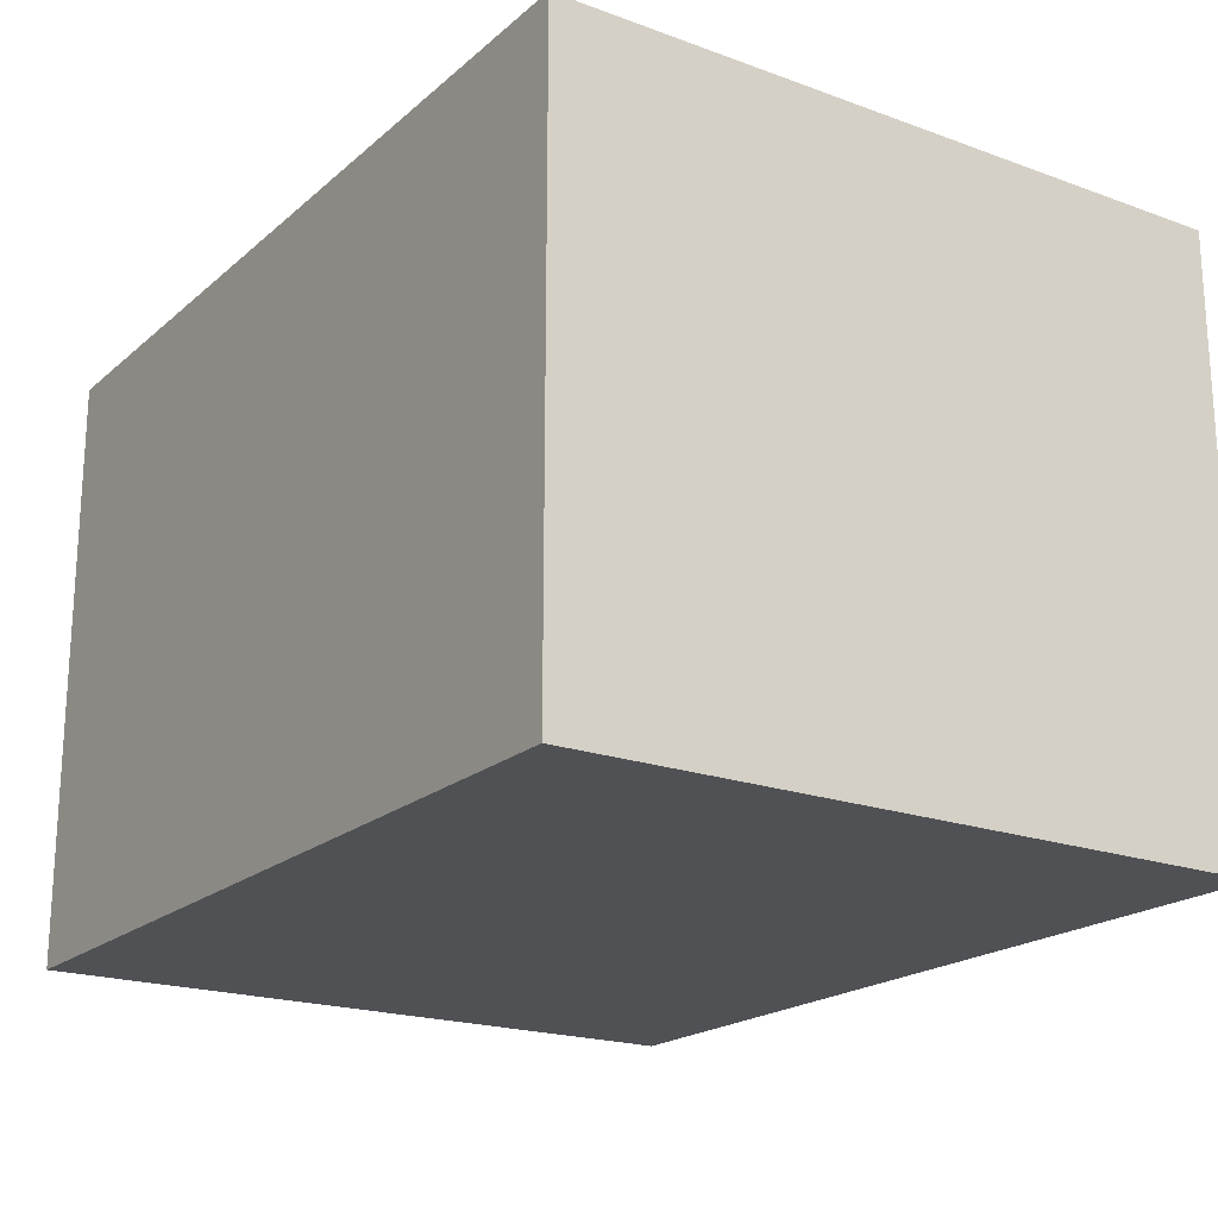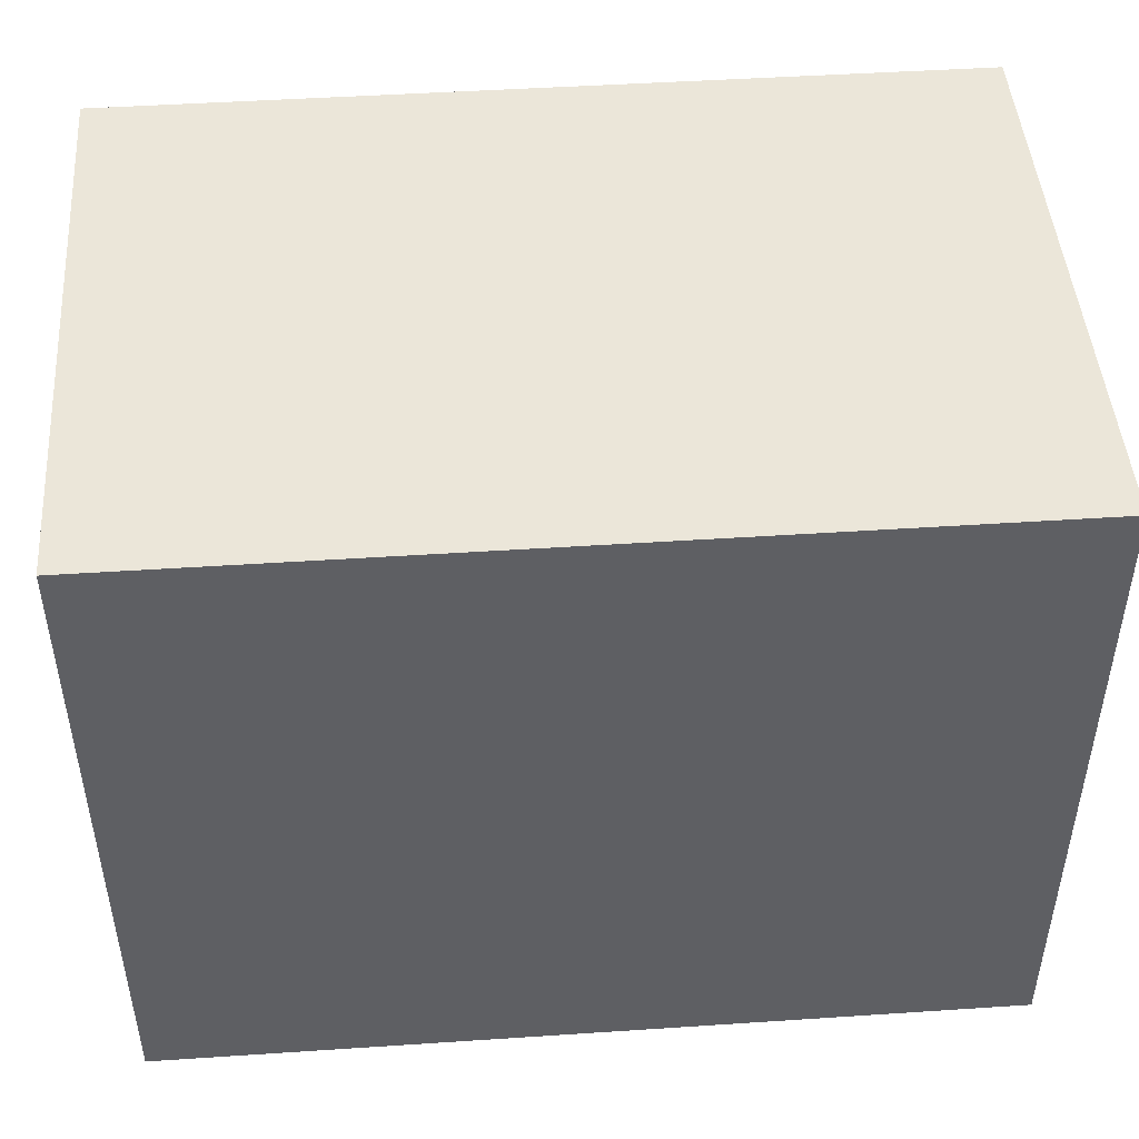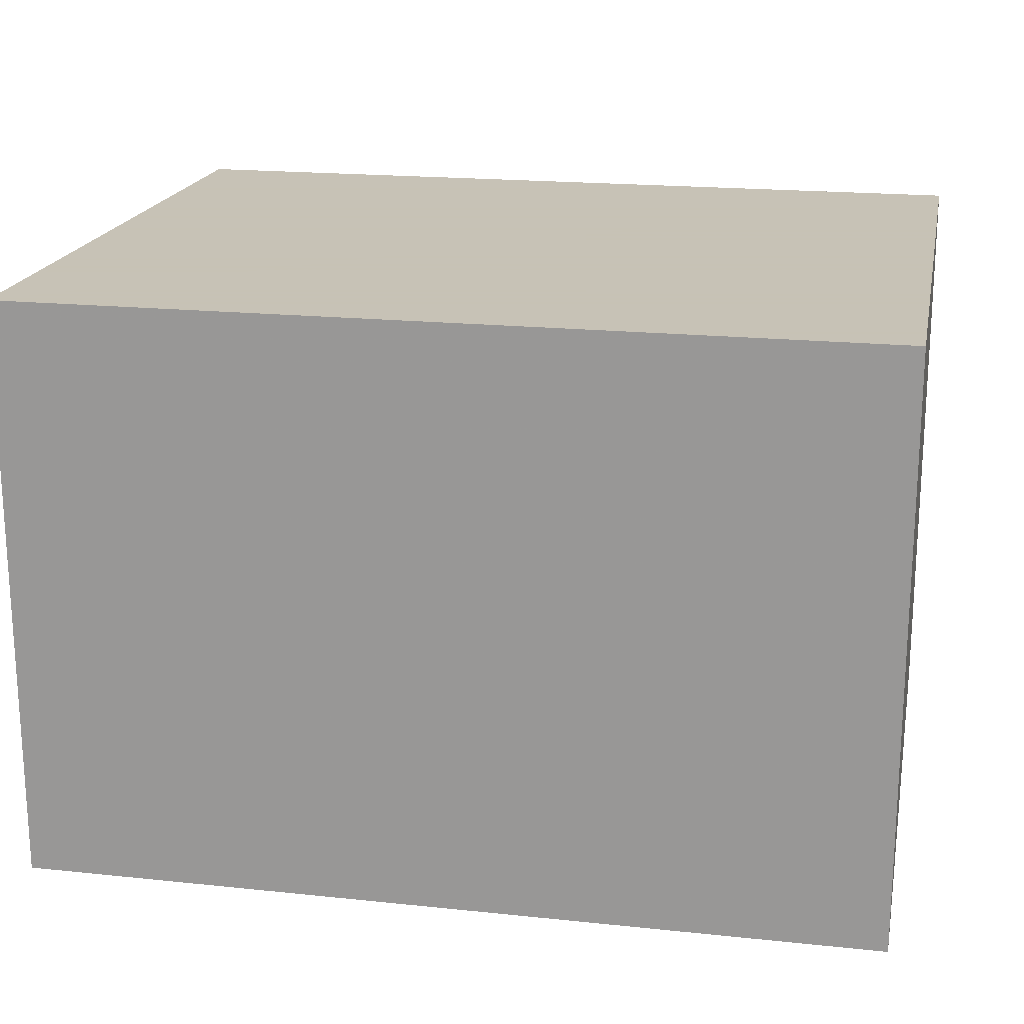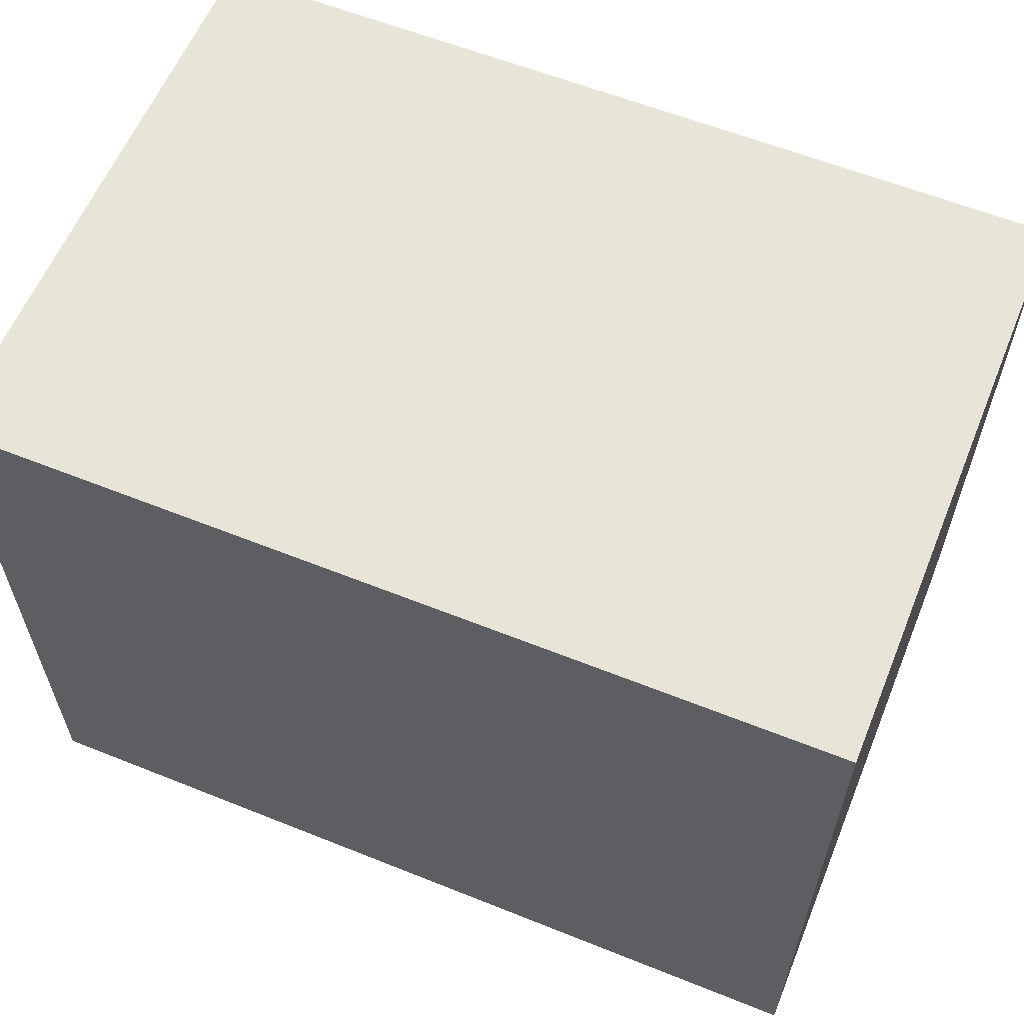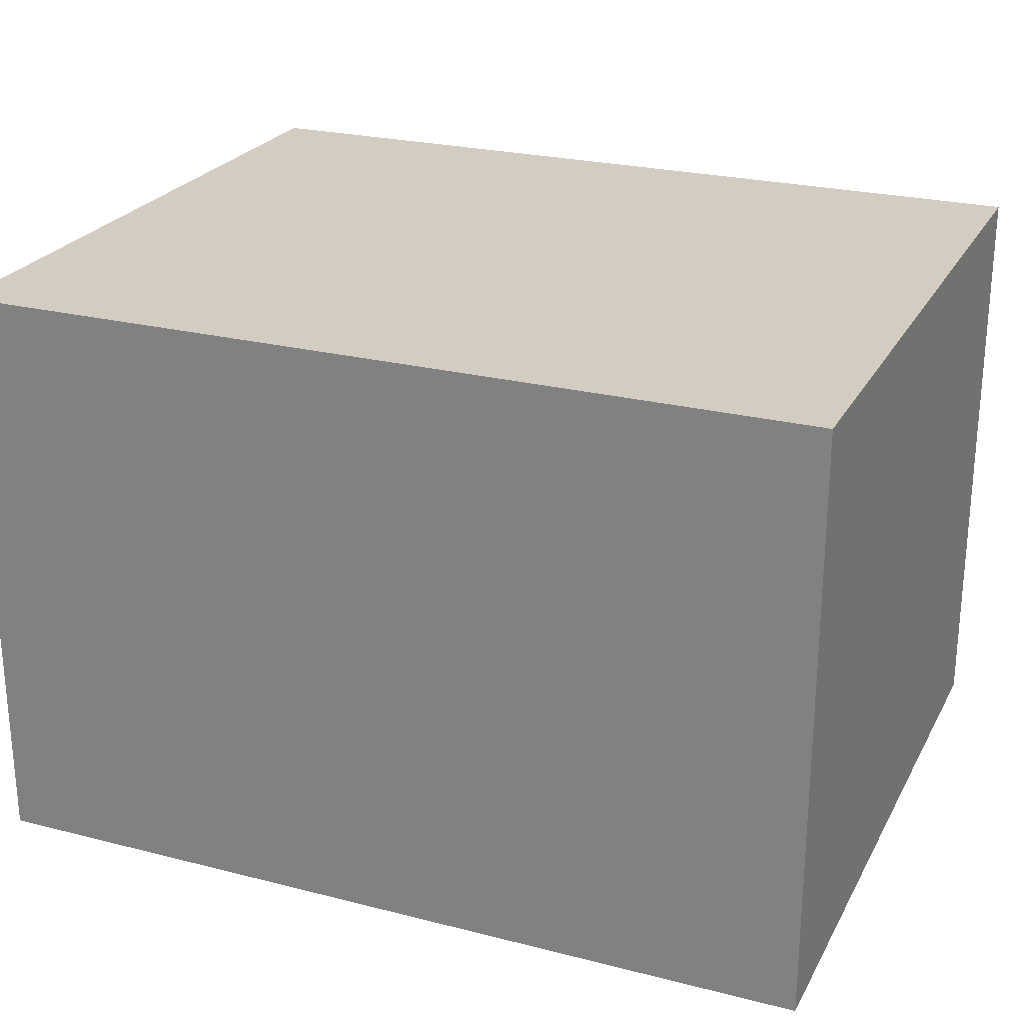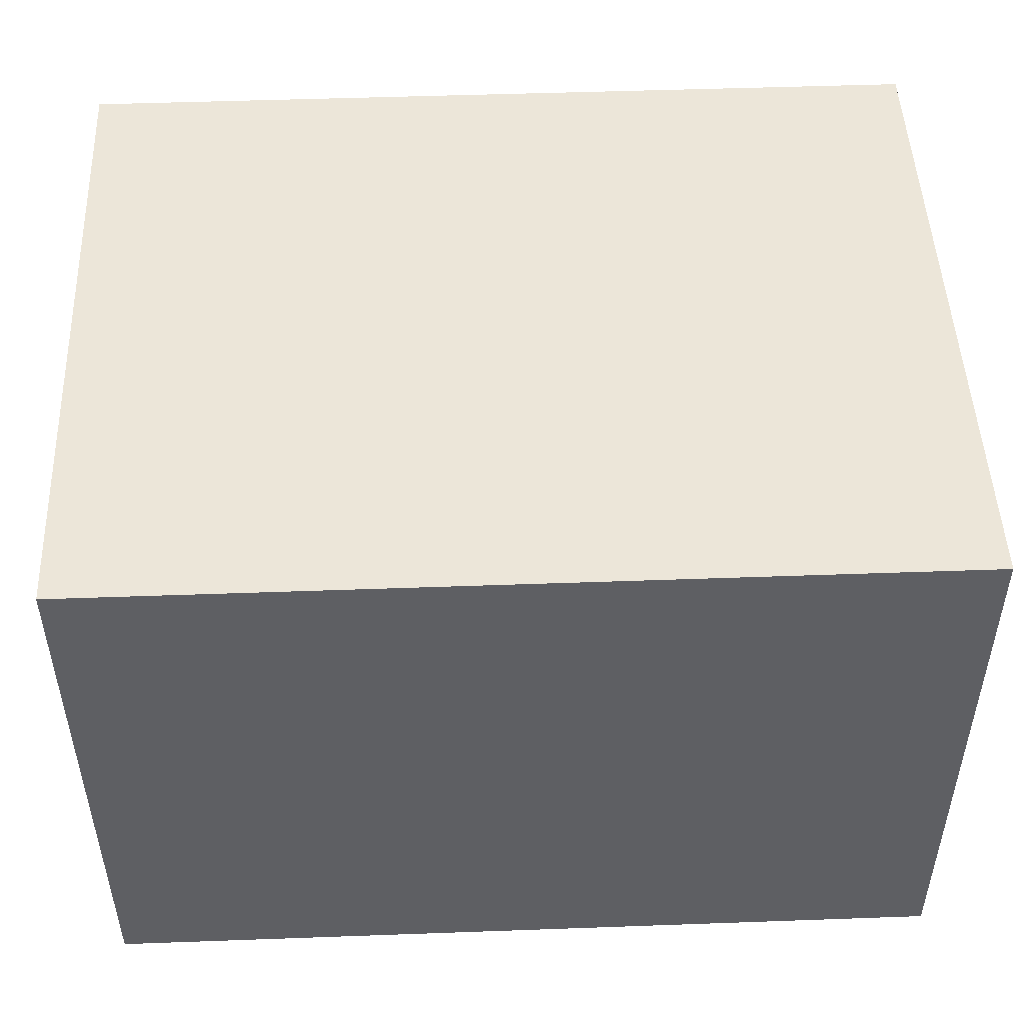
<metadata>
{"format":"obj","ext":"obj","renderer":"f3d","projection":"perspective","resolution":1024,"background":"white","views":[{"elev":-20.0,"azim":56.3,"up":"+Z"},{"elev":46.8,"azim":175.7,"up":"+Y"},{"elev":19.1,"azim":11.2,"up":"+Z"},{"elev":60.1,"azim":22.3,"up":"+Y"},{"elev":24.6,"azim":-157.4,"up":"+Z"},{"elev":49.0,"azim":-2.3,"up":"+Z"}]}
</metadata>
<code>
v -0.04242 -0.03365 -0.02915
v -0.04242 -0.03365 0.02915
v -0.04242 0.03365 -0.02915
v -0.04242 0.03365 0.02915
v 0.04242 -0.03365 -0.02915
v 0.04242 -0.03365 0.02915
v 0.04242 0.03365 -0.02915
v 0.04242 0.03365 0.02915
f 2 4 1
f 5 2 1
f 1 4 3
f 3 5 1
f 2 8 4
f 6 2 5
f 6 8 2
f 4 8 3
f 7 5 3
f 3 8 7
f 7 6 5
f 8 6 7

</code>
